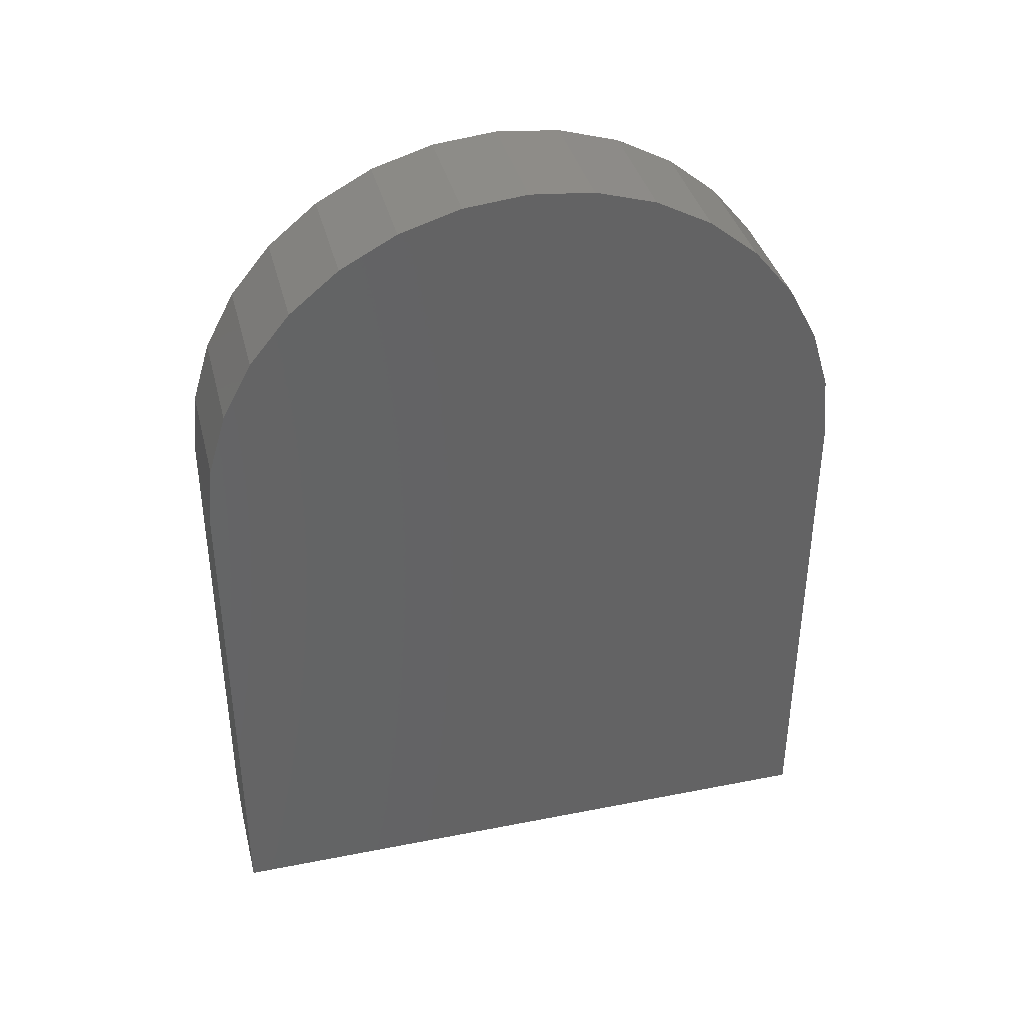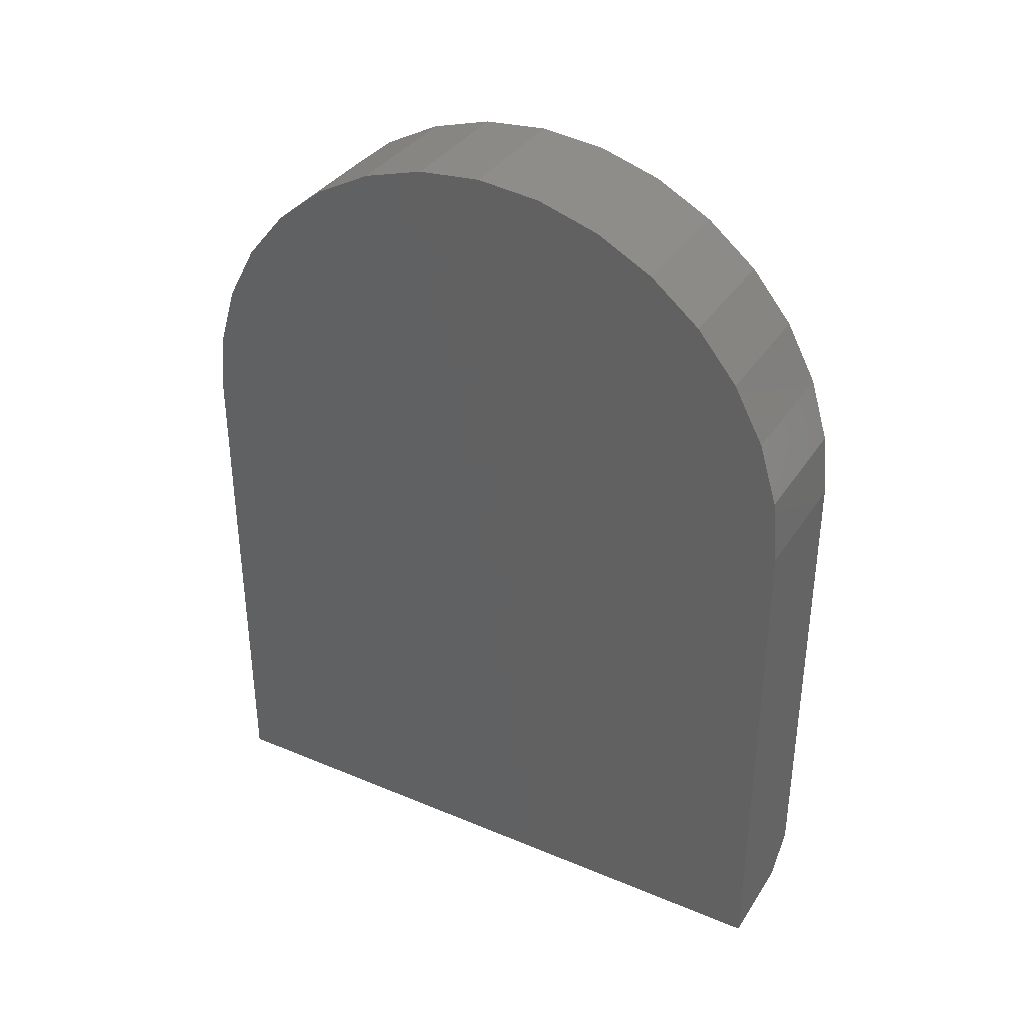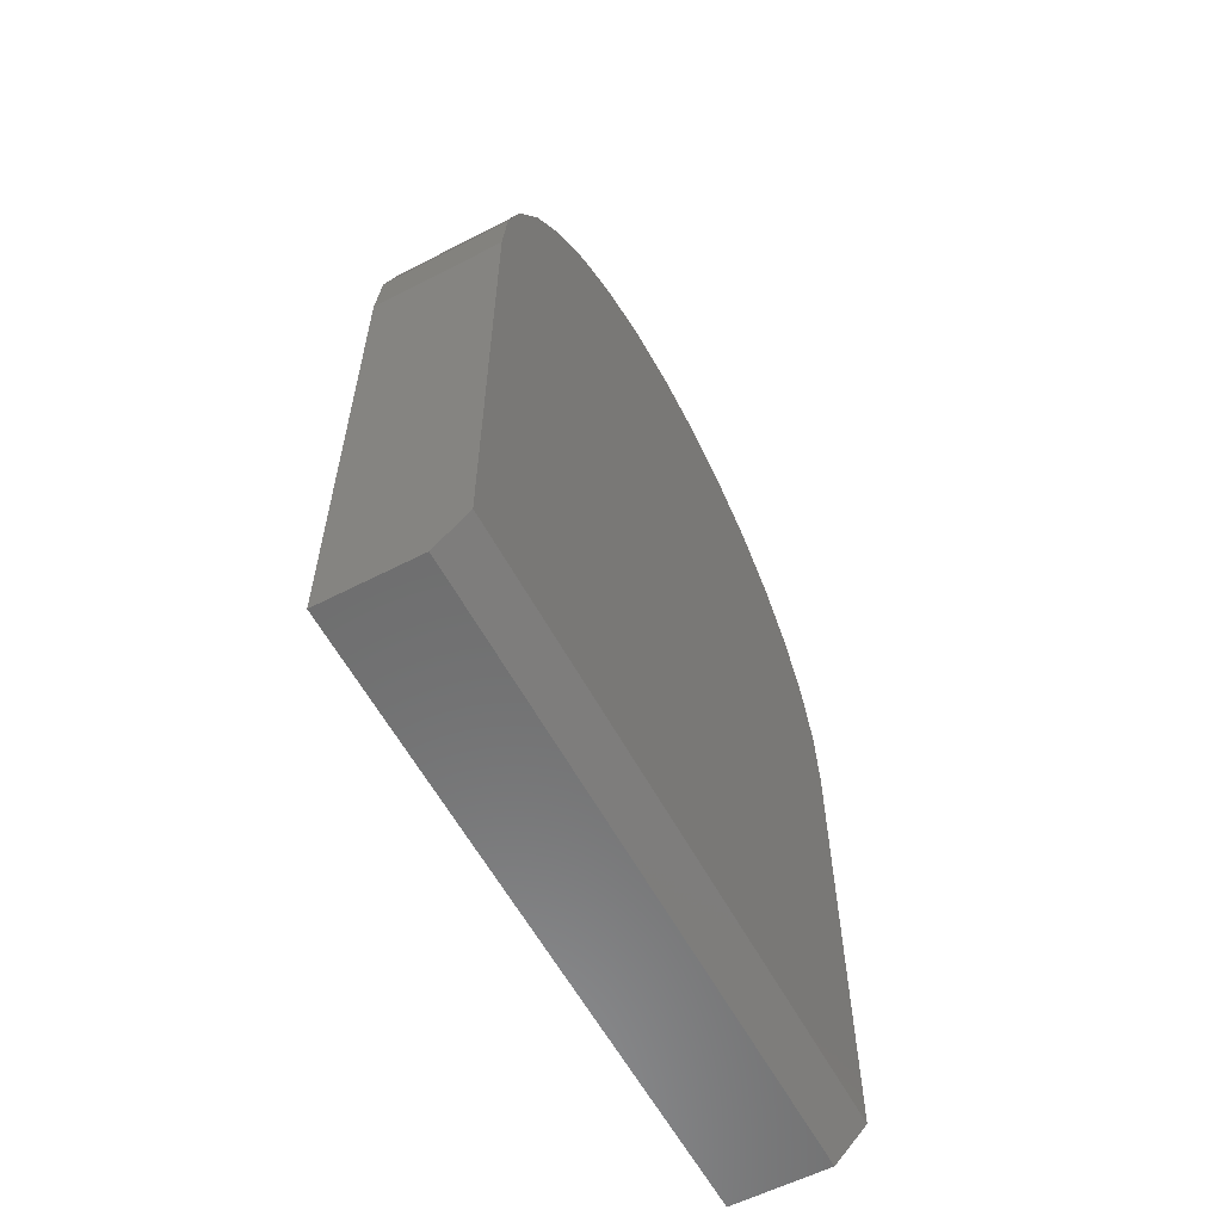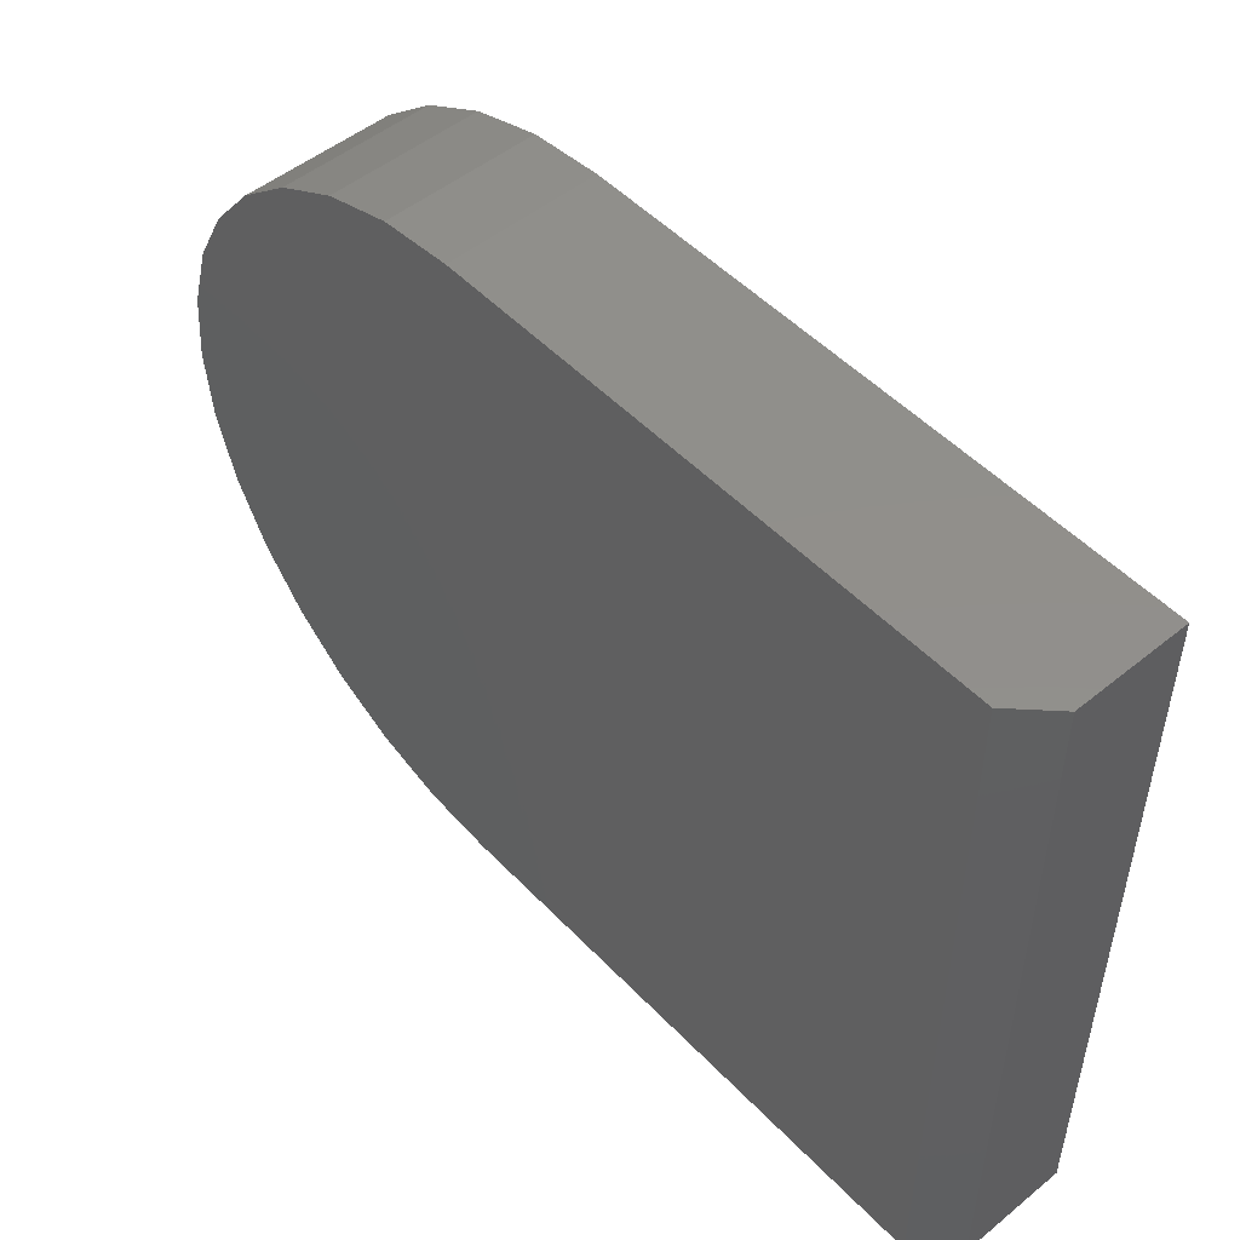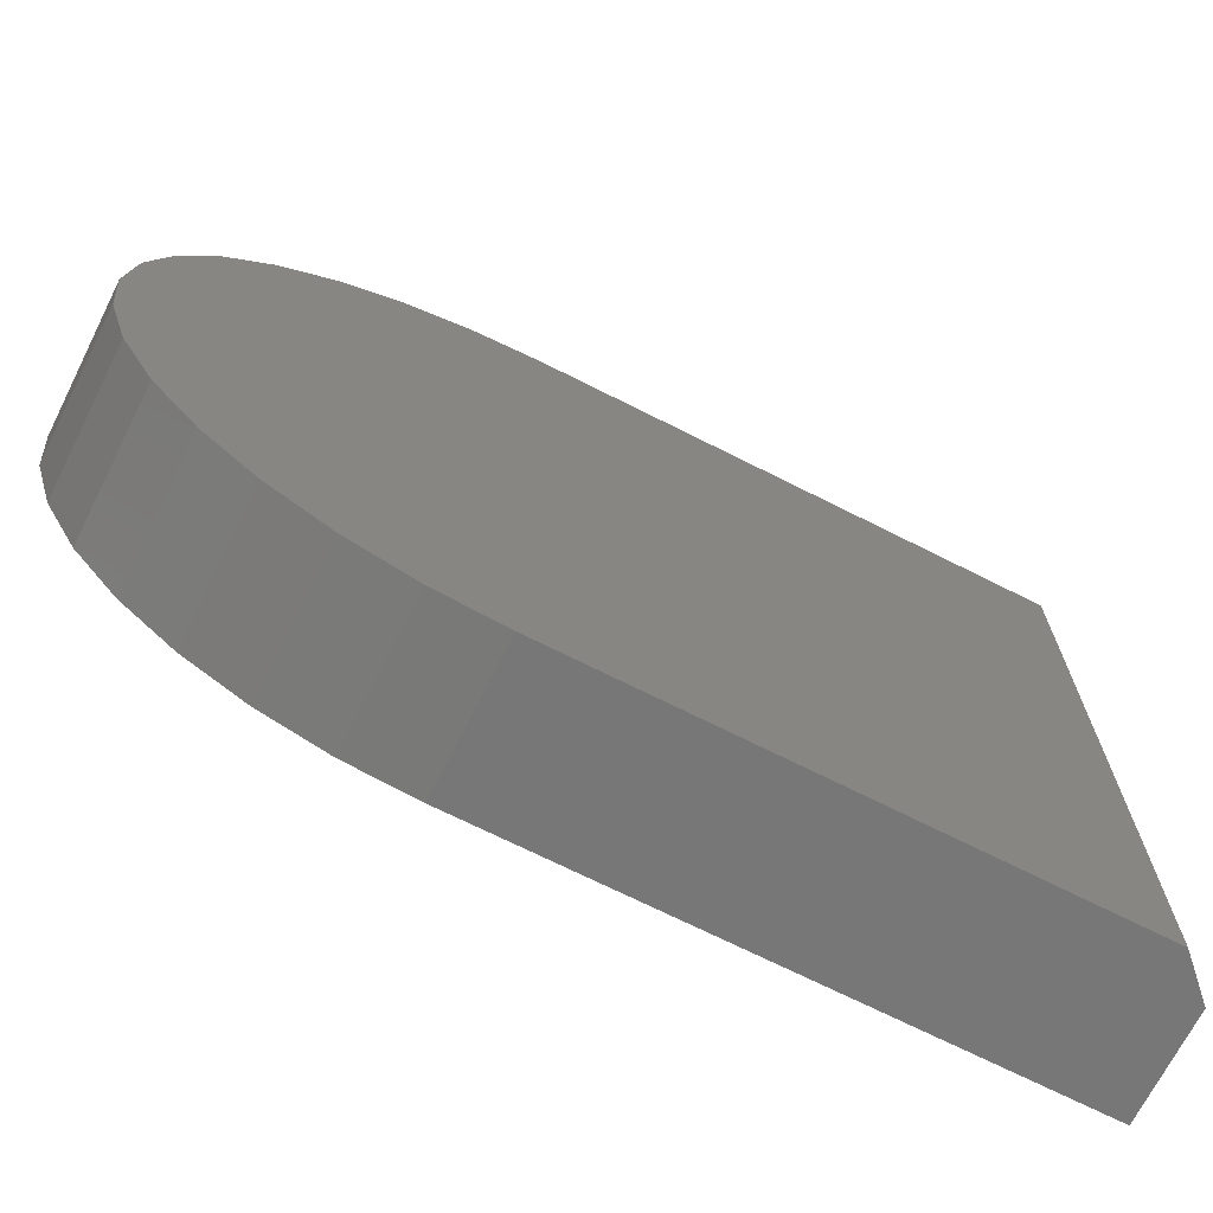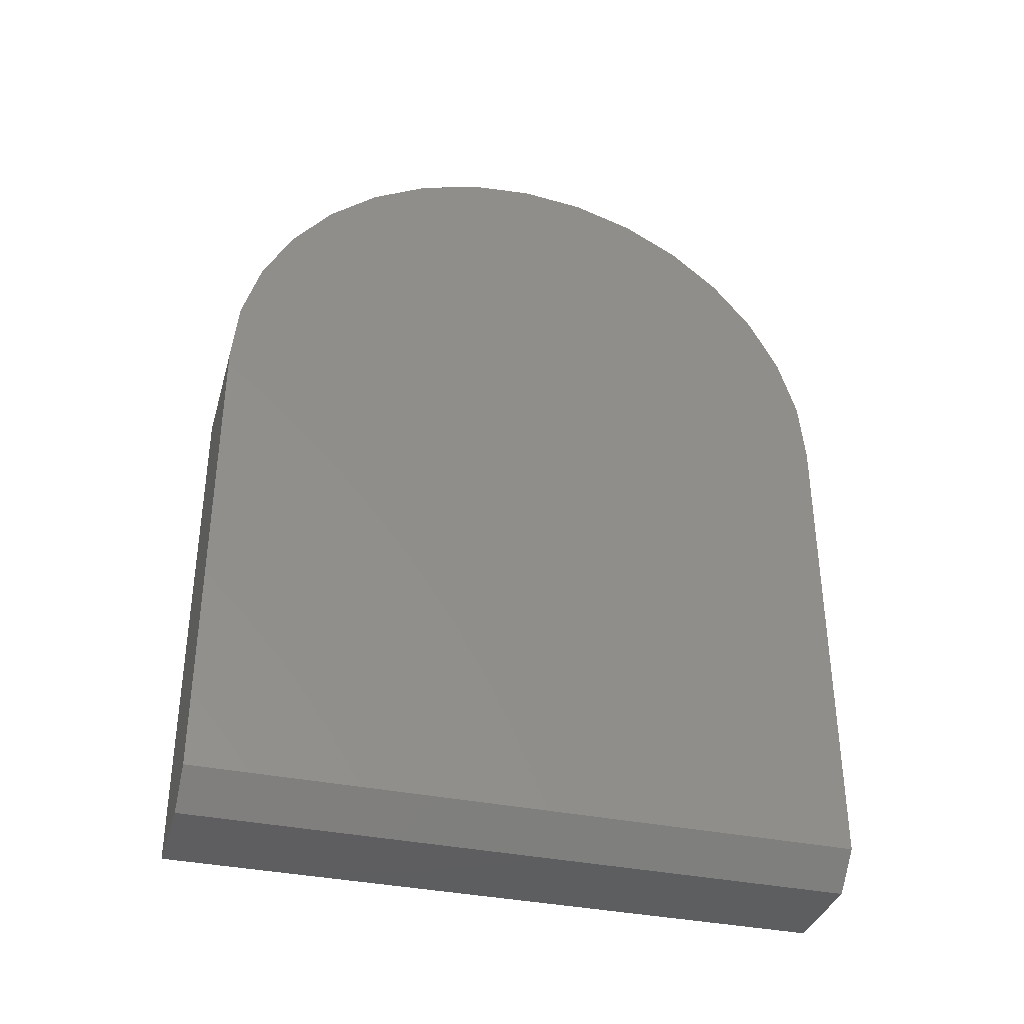
<metadata>
{"format":"stl","ext":"stl","renderer":"f3d","projection":"perspective","resolution":1024,"background":"white","views":[{"elev":38.1,"azim":-104.0,"up":"+Z"},{"elev":35.6,"azim":-61.2,"up":"+Z"},{"elev":-58.8,"azim":28.0,"up":"+Z"},{"elev":50.4,"azim":138.3,"up":"+Y"},{"elev":-70.1,"azim":63.2,"up":"+Y"},{"elev":-35.9,"azim":74.6,"up":"+Z"}]}
</metadata>
<code>
# stl→obj: 42 verts, 80 faces
v 0.1406 0.4678 -0.75
v 0.1875 0.4678 -0.7031
v 0.1406 0.005921 -0.75
v 0.1875 -0.4688 -0.7031
v 0.1406 -0.4688 -0.75
v 0.1875 -0.4688 -0.005921
v 0.1875 0.4678 -0.005921
v 0.1875 -0.4598 0.08543
v 0.1875 0.4588 0.08543
v 0.1875 -0.4331 0.1733
v 0.1875 0.4321 0.1733
v 0.1875 -0.3898 0.2542
v 0.1875 0.3888 0.2542
v 0.1875 -0.3316 0.3252
v 0.1875 0.3306 0.3252
v 0.1875 -0.2606 0.3834
v 0.1875 0.2597 0.3834
v 0.1875 -0.1797 0.4267
v 0.1875 0.1787 0.4267
v 0.1875 -0.09185 0.4533
v 0.1875 0.09086 0.4533
v 0.1875 -0.0004934 0.4623
v -8.327e-17 -0.4688 -0.005921
v 0 -0.4688 -0.75
v -8.261e-17 0.4678 -0.005921
v 6.367e-33 0.4678 -0.75
v 3.227e-33 0.005921 -0.75
v -1.353e-16 -0.0004934 0.4623
v -1.343e-16 0.09086 0.4533
v -1.343e-16 -0.09185 0.4533
v -1.313e-16 0.1787 0.4267
v -1.313e-16 -0.1797 0.4267
v -1.265e-16 0.2597 0.3834
v -1.265e-16 -0.2606 0.3834
v -1.2e-16 0.3306 0.3252
v -1.2e-16 -0.3316 0.3252
v -1.121e-16 0.3888 0.2542
v -1.121e-16 -0.3898 0.2542
v -1.032e-16 0.4321 0.1733
v -1.032e-16 -0.4331 0.1733
v -9.341e-17 0.4588 0.08543
v -9.341e-17 -0.4598 0.08543
f 1 2 3
f 3 2 4
f 3 4 5
f 4 2 6
f 6 2 7
f 6 7 8
f 8 7 9
f 8 9 10
f 10 9 11
f 10 11 12
f 12 11 13
f 12 13 14
f 14 13 15
f 14 15 16
f 16 15 17
f 16 17 18
f 18 17 19
f 18 19 20
f 20 19 21
f 20 21 22
f 6 23 4
f 4 23 24
f 4 24 5
f 25 7 26
f 26 7 2
f 26 2 1
f 3 27 1
f 1 27 26
f 5 24 3
f 3 24 27
f 26 27 25
f 28 29 30
f 30 29 31
f 30 31 32
f 32 31 33
f 32 33 34
f 34 33 35
f 34 35 36
f 36 35 37
f 36 37 38
f 38 37 39
f 38 39 40
f 40 39 41
f 40 41 42
f 42 41 25
f 42 25 23
f 23 25 27
f 23 27 24
f 23 6 42
f 42 6 8
f 42 8 40
f 40 8 10
f 40 10 38
f 38 10 12
f 38 12 36
f 36 12 14
f 36 14 34
f 34 14 16
f 34 16 32
f 32 16 18
f 32 18 30
f 30 18 20
f 30 20 28
f 28 20 22
f 28 22 29
f 29 22 21
f 29 21 31
f 31 21 19
f 31 19 33
f 33 19 17
f 33 17 35
f 35 17 15
f 35 15 37
f 37 15 13
f 37 13 39
f 39 13 11
f 39 11 41
f 41 11 9
f 41 9 25
f 25 9 7

</code>
